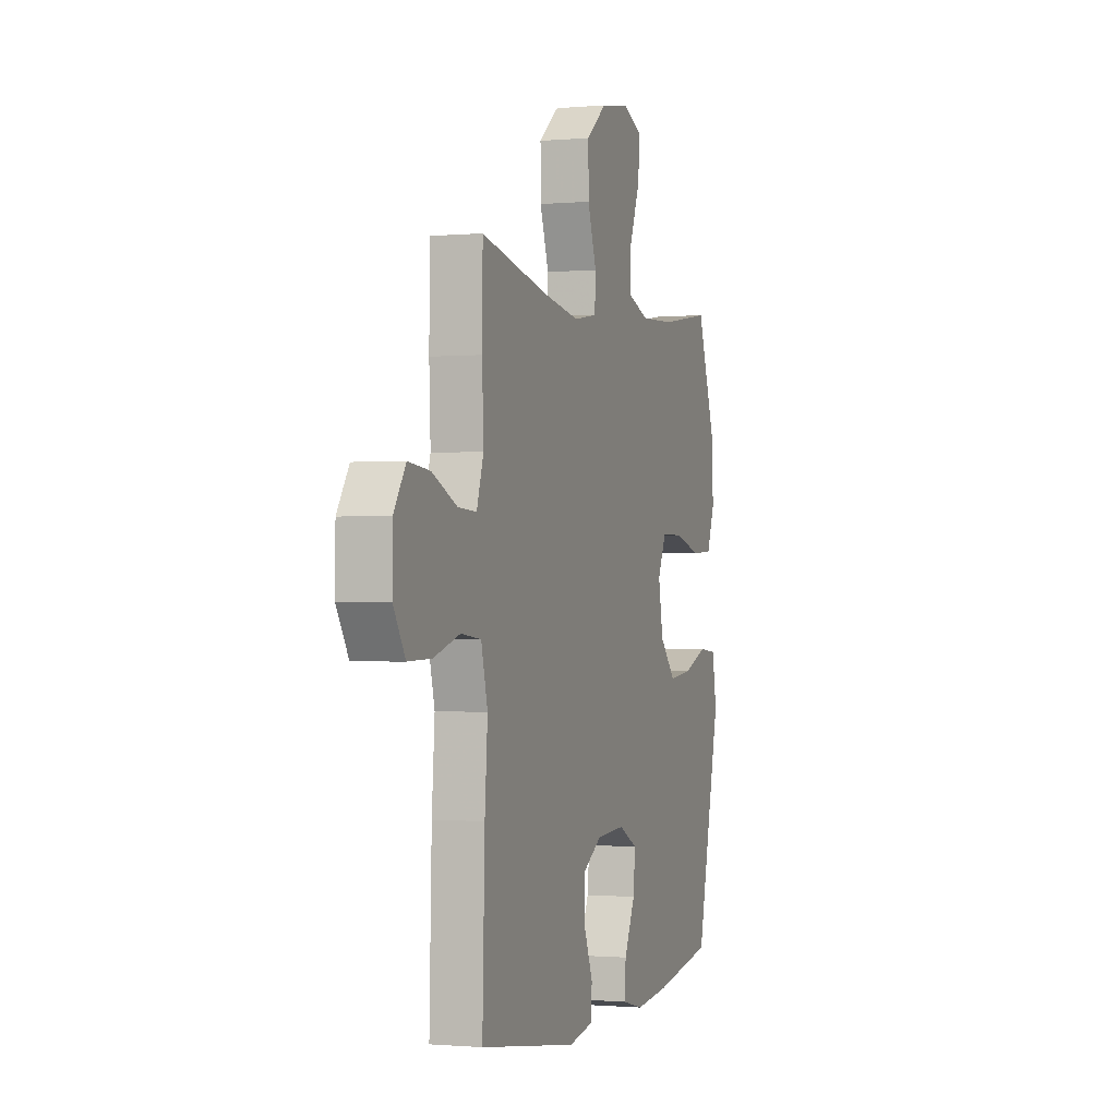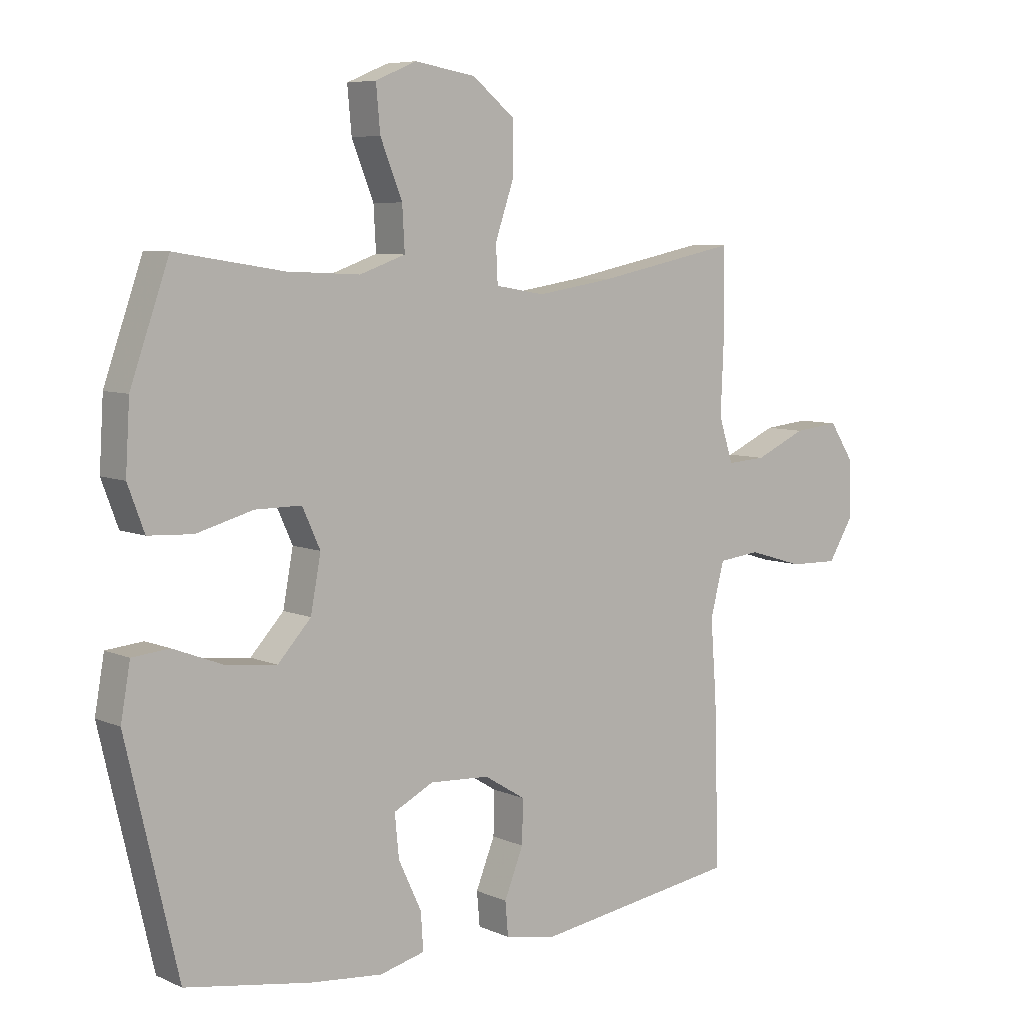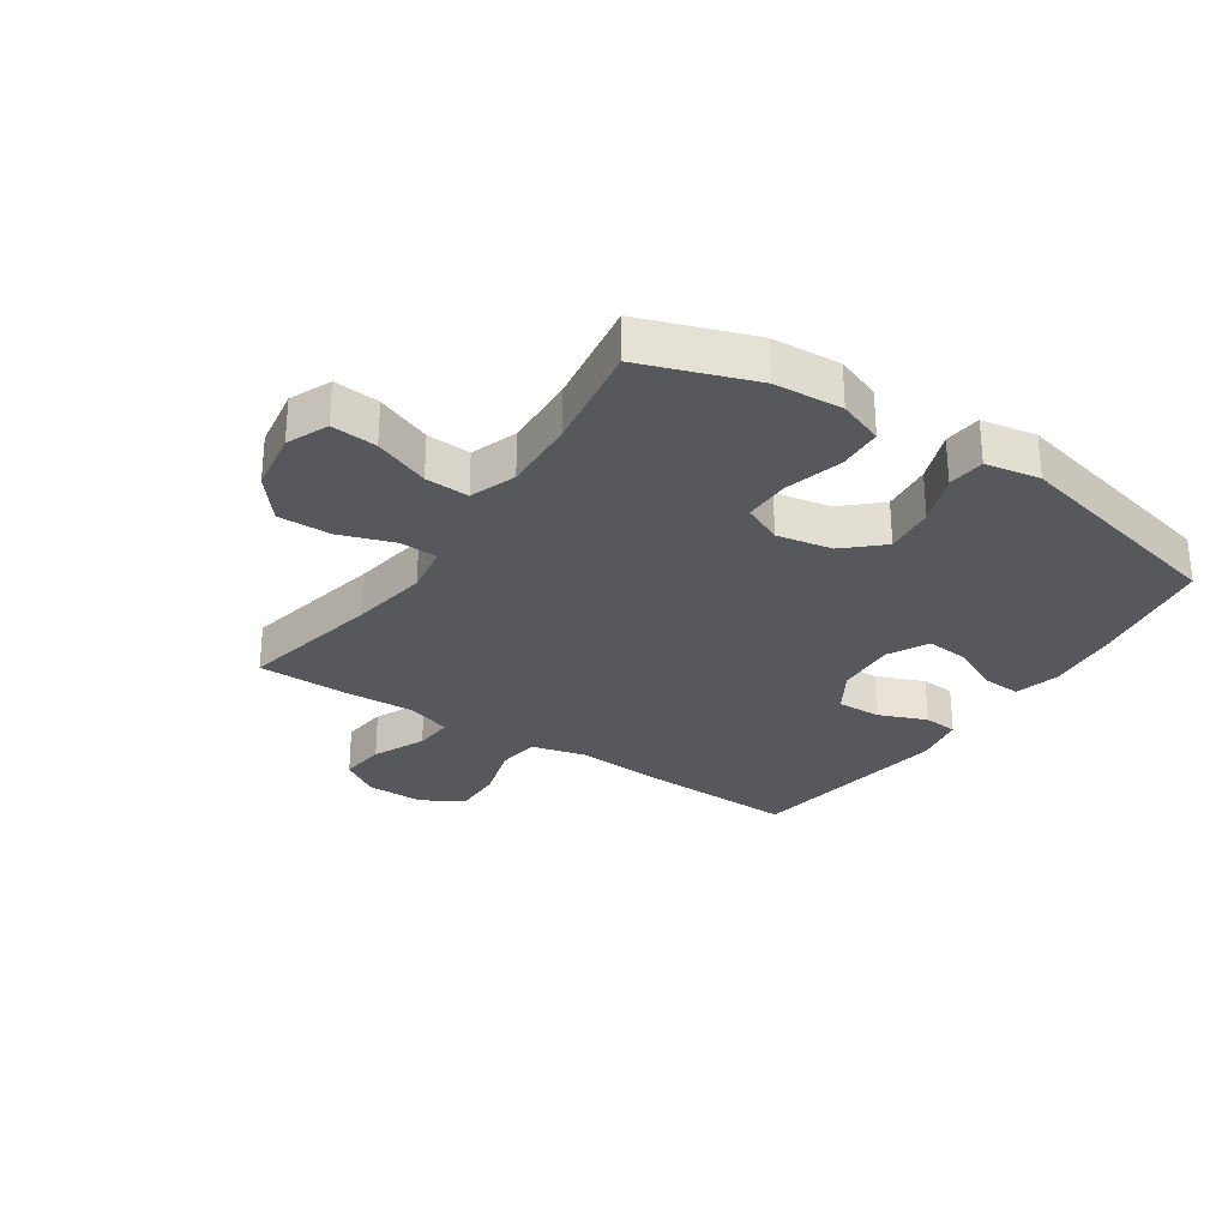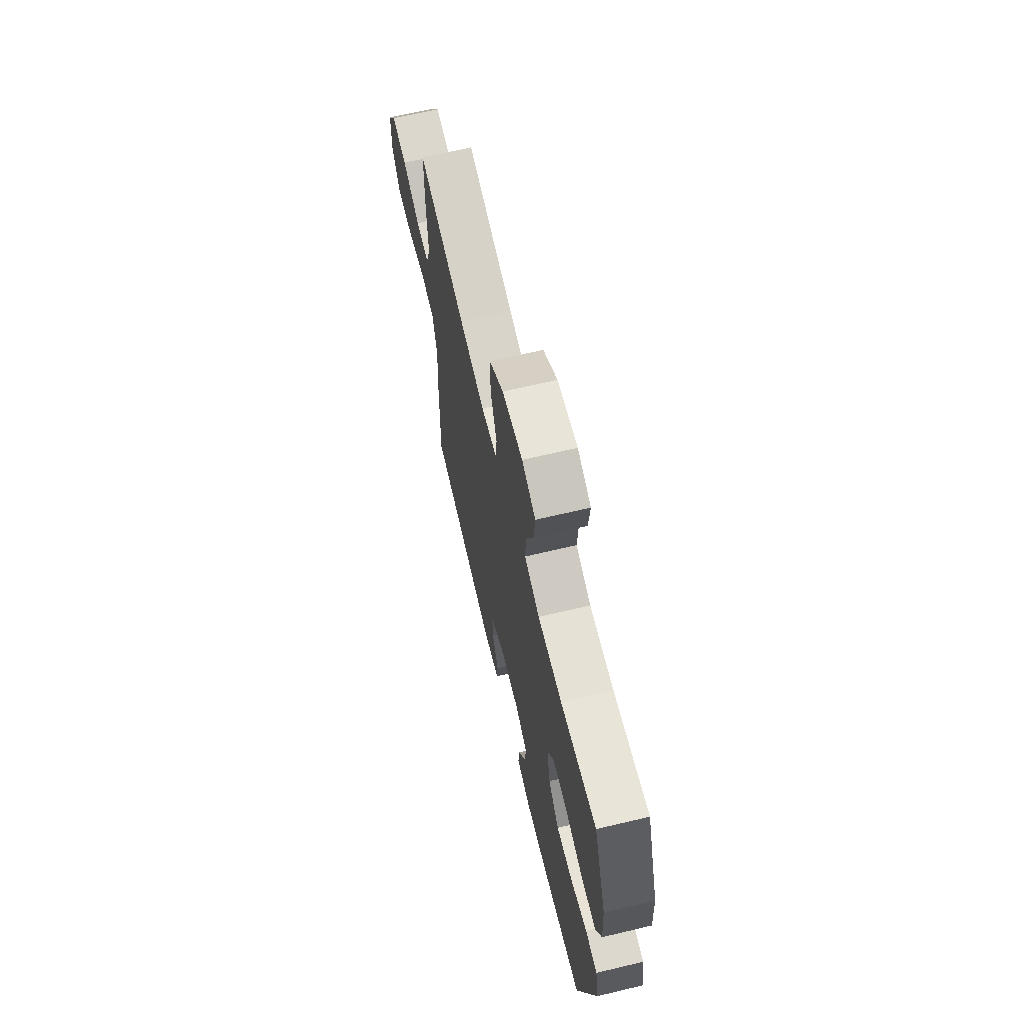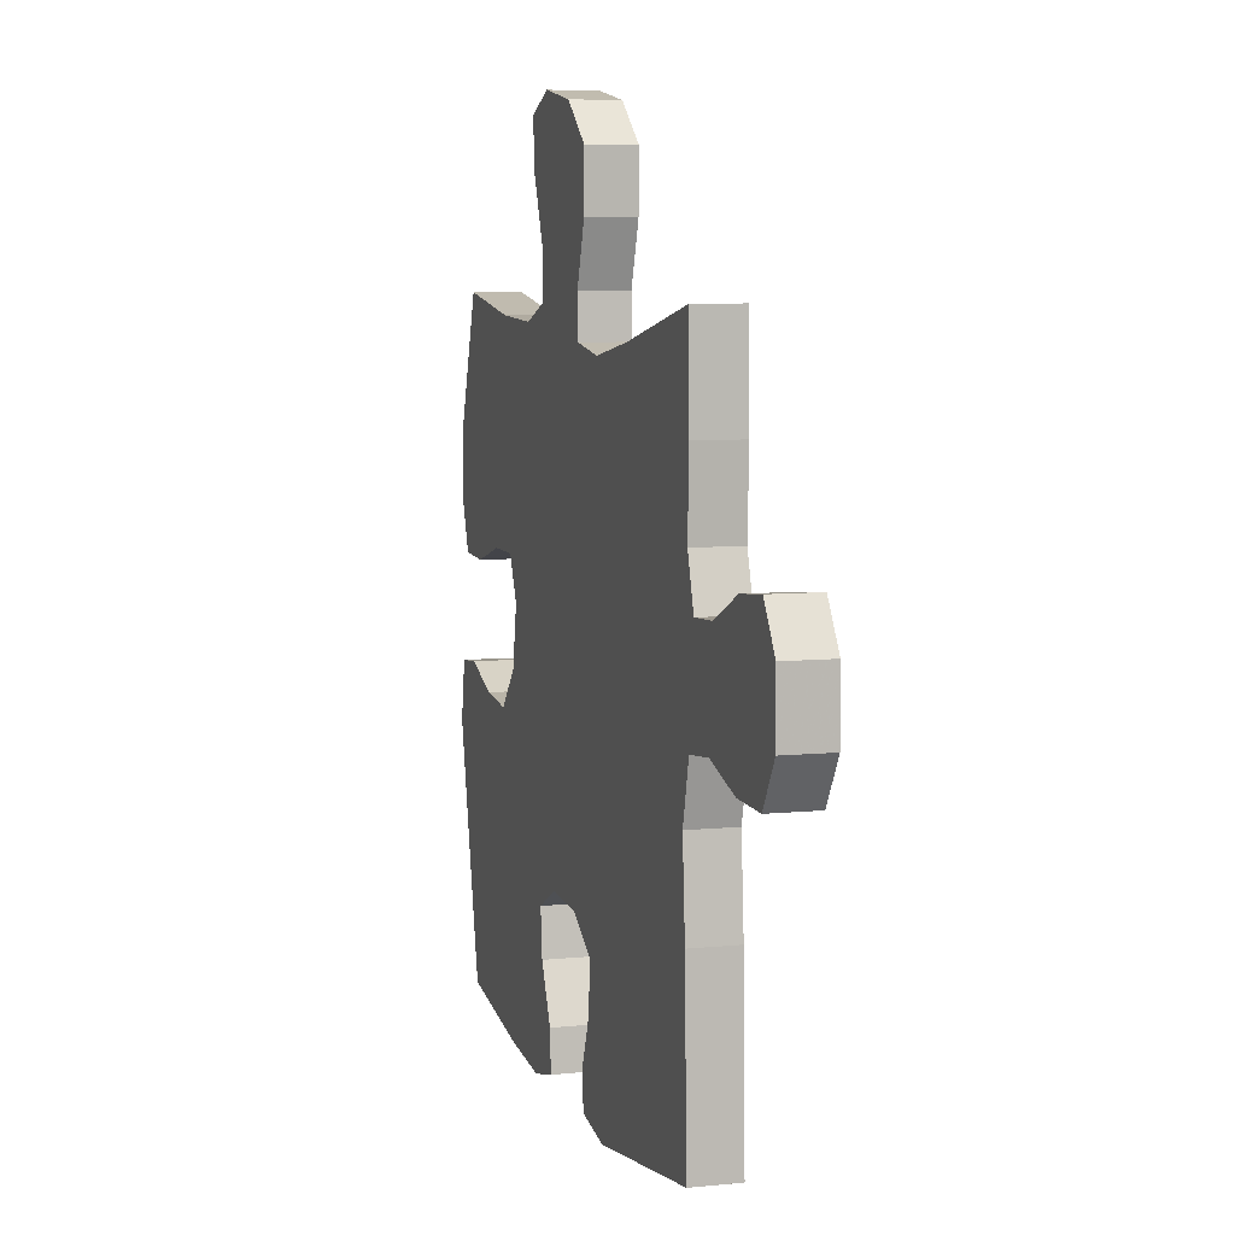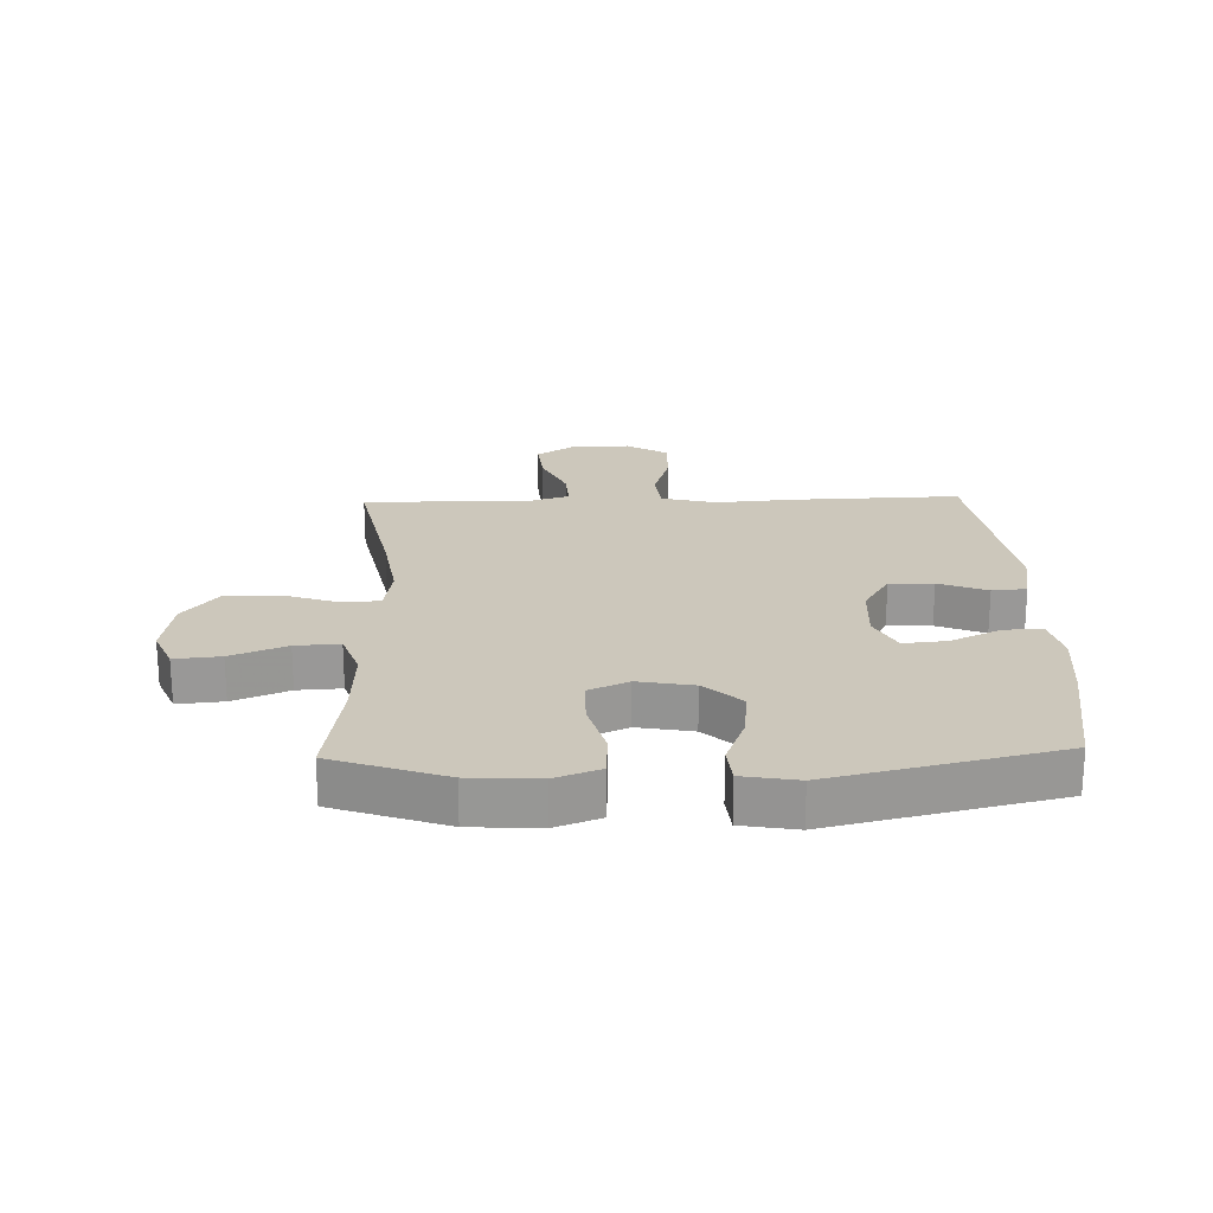
<metadata>
{"format":"obj","ext":"obj","renderer":"f3d","projection":"perspective","resolution":1024,"background":"white","views":[{"elev":-0.9,"azim":-71.4,"up":"+Z"},{"elev":6.9,"azim":141.5,"up":"+Z"},{"elev":-28.7,"azim":56.1,"up":"+Y"},{"elev":67.5,"azim":76.6,"up":"+Z"},{"elev":7.0,"azim":-106.4,"up":"+Z"},{"elev":21.7,"azim":88.2,"up":"+Y"}]}
</metadata>
<code>
v 0.5 0.07 -0.5
v 0.289 0.07 -0.535
v 0.167 0.07 -0.547
v 0.091 0.07 -0.528
v 0.095 0.07 -0.465
v 0.134 0.07 -0.382
v 0.141 0.07 -0.31
v 0.074 0.07 -0.276
v -0.027 0.07 -0.282
v -0.097 0.07 -0.325
v -0.095 0.07 -0.398
v -0.063 0.07 -0.478
v -0.068 0.07 -0.535
v -0.154 0.07 -0.551
v -0.5 0.07 -0.5
v -0.492 0.07 -0.224
v -0.482 0.07 -0.09
v -0.505 0.07 0
v -0.576 0.07 0.008
v -0.669 0.07 -0.02
v -0.752 0.07 -0.022
v -0.794 0.07 0.046
v -0.793 0.07 0.143
v -0.751 0.07 0.207
v -0.674 0.07 0.199
v -0.587 0.07 0.16
v -0.521 0.07 0.156
v -0.497 0.07 0.231
v -0.502 0.07 0.35
v -0.5 0.07 0.5
v -0.26 0.07 0.451
v -0.132 0.07 0.431
v -0.049 0.07 0.445
v -0.046 0.07 0.508
v -0.077 0.07 0.599
v -0.078 0.07 0.687
v -0.006 0.07 0.745
v 0.097 0.07 0.762
v 0.166 0.07 0.733
v 0.159 0.07 0.657
v 0.122 0.07 0.565
v 0.118 0.07 0.492
v 0.195 0.07 0.465
v 0.318 0.07 0.471
v 0.5 0.07 0.5
v 0.565 0.07 0.315
v 0.572 0.07 0.201
v 0.544 0.07 0.126
v 0.469 0.07 0.122
v 0.374 0.07 0.148
v 0.296 0.07 0.148
v 0.266 0.07 0.082
v 0.283 0.07 -0.01
v 0.339 0.07 -0.071
v 0.423 0.07 -0.062
v 0.509 0.07 -0.029
v 0.571 0.07 -0.035
v 0.587 0.07 -0.126
v 0.5 0 -0.5
v 0.289 0 -0.535
v 0.167 0 -0.547
v 0.091 0 -0.528
v 0.095 0 -0.465
v 0.134 0 -0.382
v 0.141 0 -0.31
v 0.074 0 -0.276
v -0.027 0 -0.282
v -0.097 0 -0.325
v -0.095 0 -0.398
v -0.063 0 -0.478
v -0.068 0 -0.535
v -0.154 0 -0.551
v -0.5 0 -0.5
v -0.492 0 -0.224
v -0.482 0 -0.09
v -0.505 0 0
v -0.576 0 0.008
v -0.669 0 -0.02
v -0.752 0 -0.022
v -0.794 0 0.046
v -0.793 0 0.143
v -0.751 0 0.207
v -0.674 0 0.199
v -0.587 0 0.16
v -0.521 0 0.156
v -0.497 0 0.231
v -0.502 0 0.35
v -0.5 0 0.5
v -0.26 0 0.451
v -0.132 0 0.431
v -0.049 0 0.445
v -0.046 0 0.508
v -0.077 0 0.599
v -0.078 0 0.687
v -0.006 0 0.745
v 0.097 0 0.762
v 0.166 0 0.733
v 0.159 0 0.657
v 0.122 0 0.565
v 0.118 0 0.492
v 0.195 0 0.465
v 0.318 0 0.471
v 0.5 0 0.5
v 0.565 0 0.315
v 0.572 0 0.201
v 0.544 0 0.126
v 0.469 0 0.122
v 0.374 0 0.148
v 0.296 0 0.148
v 0.266 0 0.082
v 0.283 0 -0.01
v 0.339 0 -0.071
v 0.423 0 -0.062
v 0.509 0 -0.029
v 0.571 0 -0.035
v 0.587 0 -0.126
f 55 56 57 58
f 54 55 58 1
f 53 54 1 2
f 52 53 2 3
f 47 48 49 50
f 47 50 51
f 44 45 46 47
f 43 44 47 51
f 42 43 51 52
f 38 39 40 41
f 38 41 42
f 37 38 42
f 34 35 36 37
f 33 34 37 42
f 28 29 30 31
f 27 28 31 32
f 23 24 25 26
f 23 26 27
f 22 23 27
f 19 20 21 22
f 18 19 22 27
f 17 18 27 32
f 11 12 13 14
f 10 11 14 15
f 9 10 15 16
f 3 4 5 6
f 3 6 7
f 52 3 7
f 33 42 52 7
f 32 33 7 8
f 16 17 32
f 8 9 16 32
f 116 115 114 113
f 59 116 113 112
f 60 59 112 111
f 61 60 111 110
f 108 107 106 105
f 109 108 105
f 105 104 103 102
f 109 105 102 101
f 110 109 101 100
f 99 98 97 96
f 100 99 96
f 100 96 95
f 95 94 93 92
f 100 95 92 91
f 89 88 87 86
f 90 89 86 85
f 84 83 82 81
f 85 84 81
f 85 81 80
f 80 79 78 77
f 85 80 77 76
f 90 85 76 75
f 72 71 70 69
f 73 72 69 68
f 74 73 68 67
f 64 63 62 61
f 65 64 61
f 65 61 110
f 65 110 100 91
f 66 65 91 90
f 90 75 74
f 90 74 67 66
f 1 59 60 2
f 2 60 61 3
f 3 61 62 4
f 4 62 63 5
f 5 63 64 6
f 6 64 65 7
f 7 65 66 8
f 8 66 67 9
f 9 67 68 10
f 10 68 69 11
f 11 69 70 12
f 12 70 71 13
f 13 71 72 14
f 14 72 73 15
f 15 73 74 16
f 16 74 75 17
f 17 75 76 18
f 18 76 77 19
f 19 77 78 20
f 20 78 79 21
f 21 79 80 22
f 22 80 81 23
f 23 81 82 24
f 24 82 83 25
f 25 83 84 26
f 26 84 85 27
f 27 85 86 28
f 28 86 87 29
f 29 87 88 30
f 30 88 89 31
f 31 89 90 32
f 32 90 91 33
f 33 91 92 34
f 34 92 93 35
f 35 93 94 36
f 36 94 95 37
f 37 95 96 38
f 38 96 97 39
f 39 97 98 40
f 40 98 99 41
f 41 99 100 42
f 42 100 101 43
f 43 101 102 44
f 44 102 103 45
f 45 103 104 46
f 46 104 105 47
f 47 105 106 48
f 48 106 107 49
f 49 107 108 50
f 50 108 109 51
f 51 109 110 52
f 52 110 111 53
f 53 111 112 54
f 54 112 113 55
f 55 113 114 56
f 56 114 115 57
f 57 115 116 58
f 58 116 59 1

</code>
